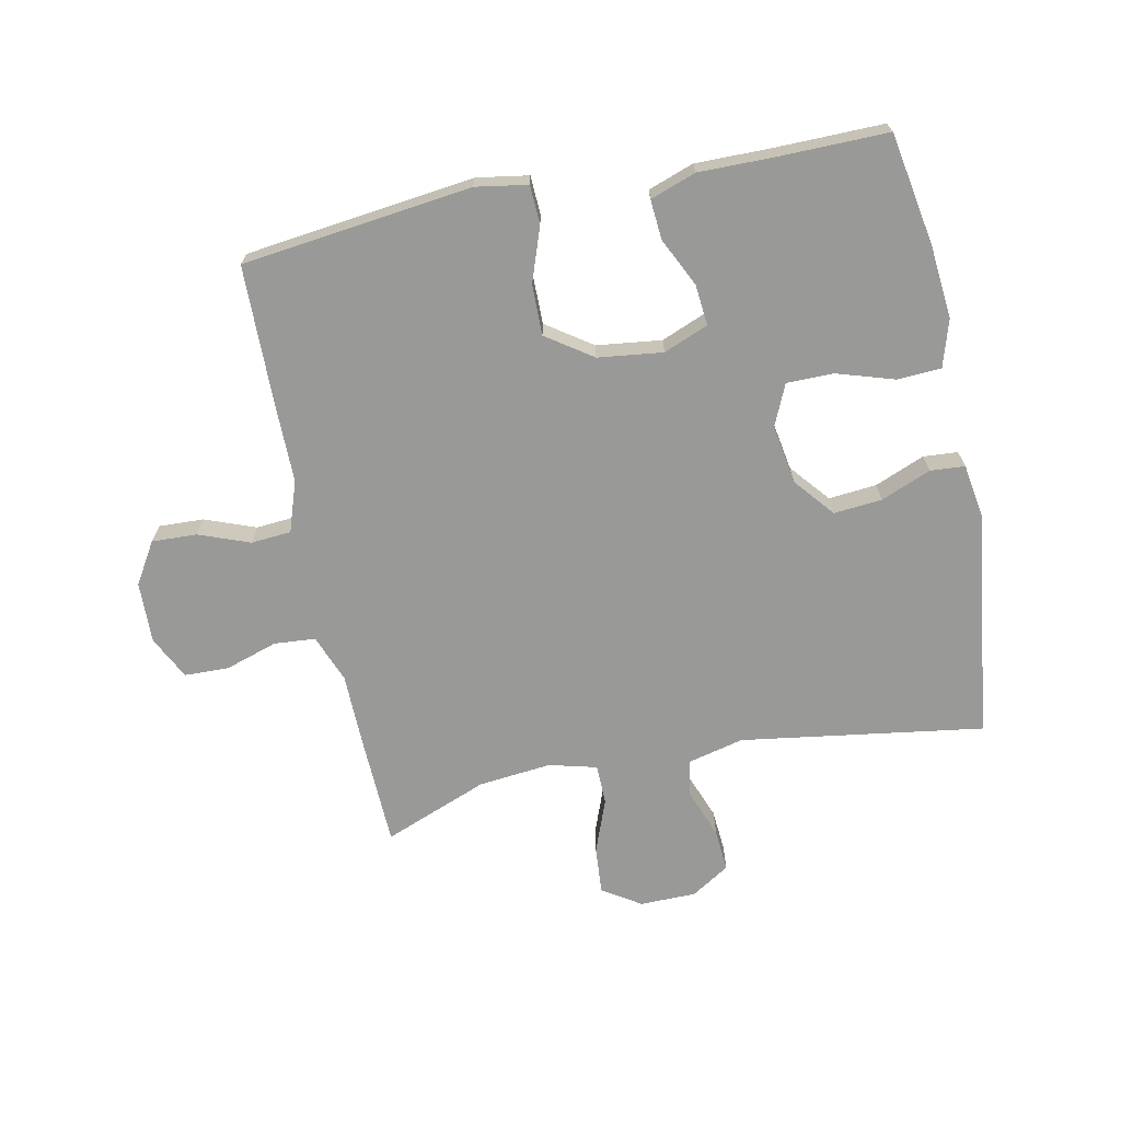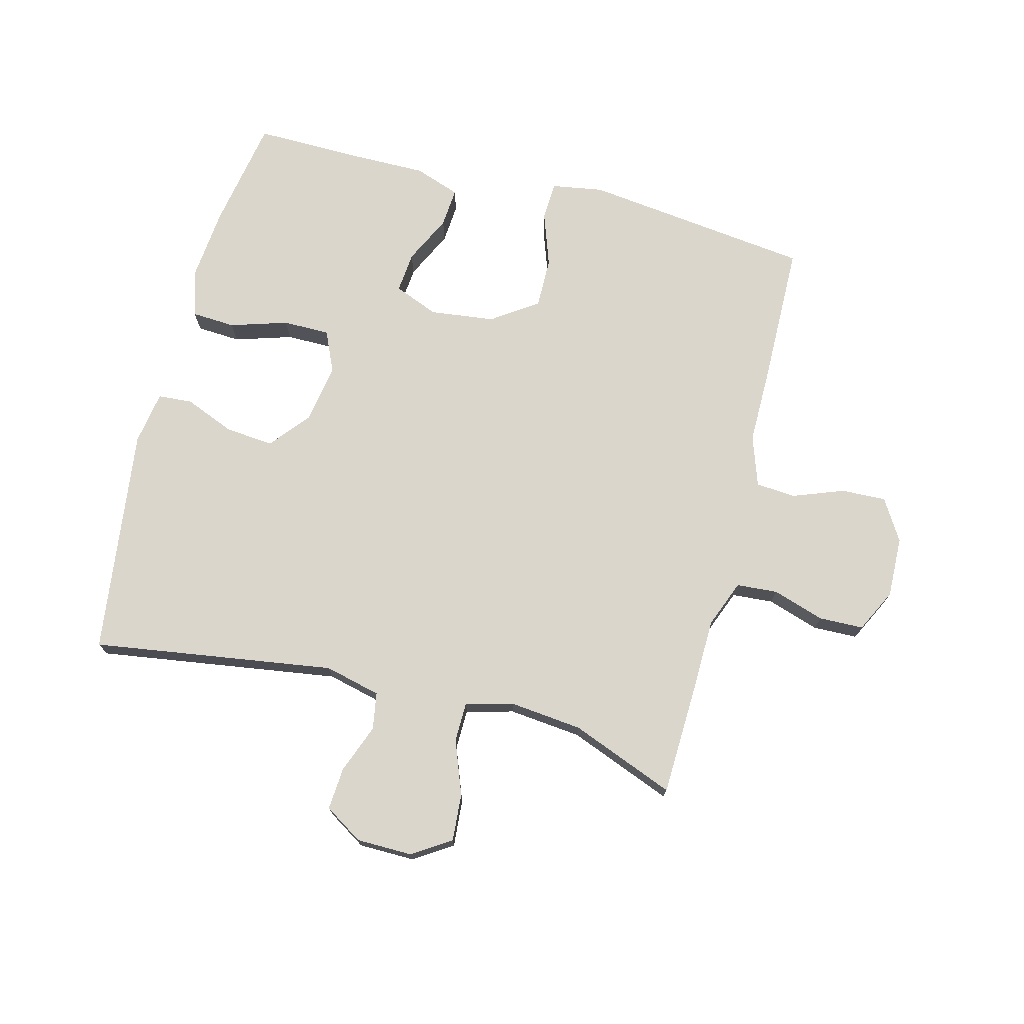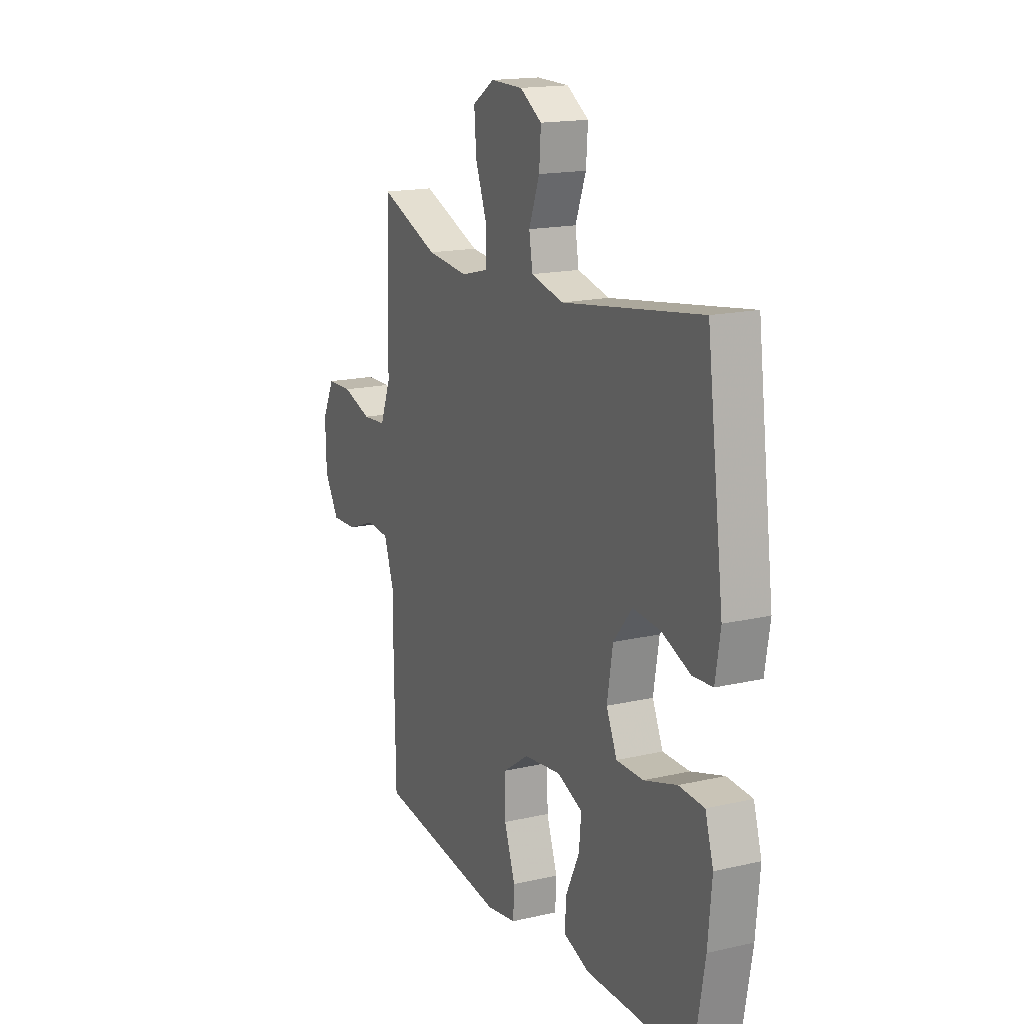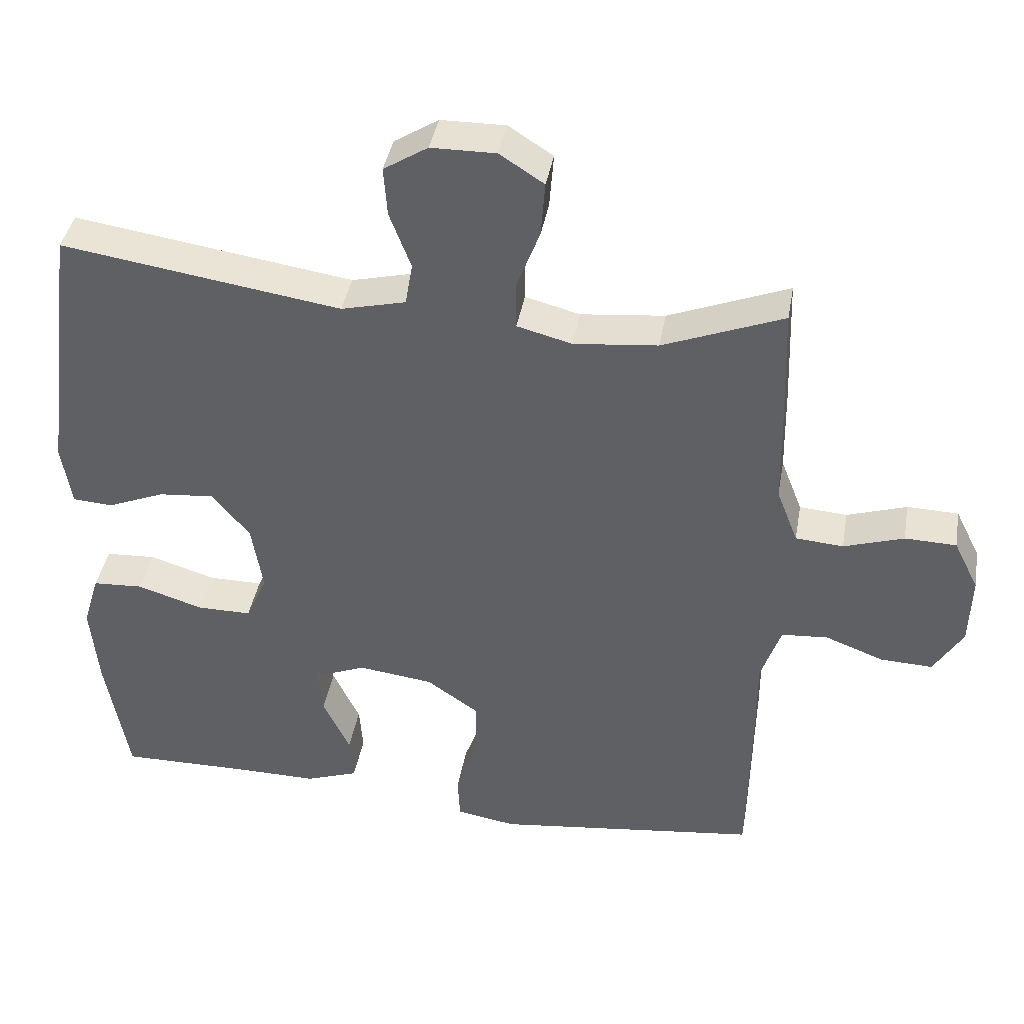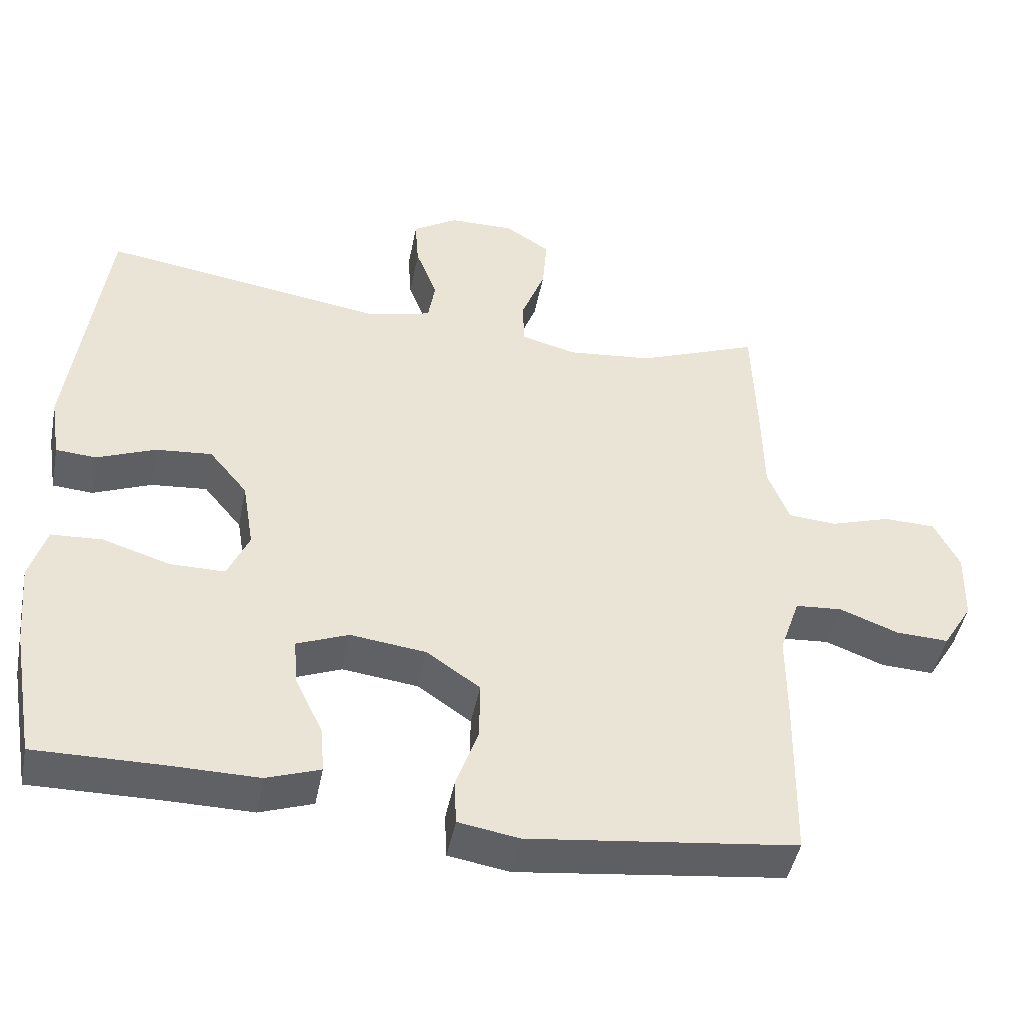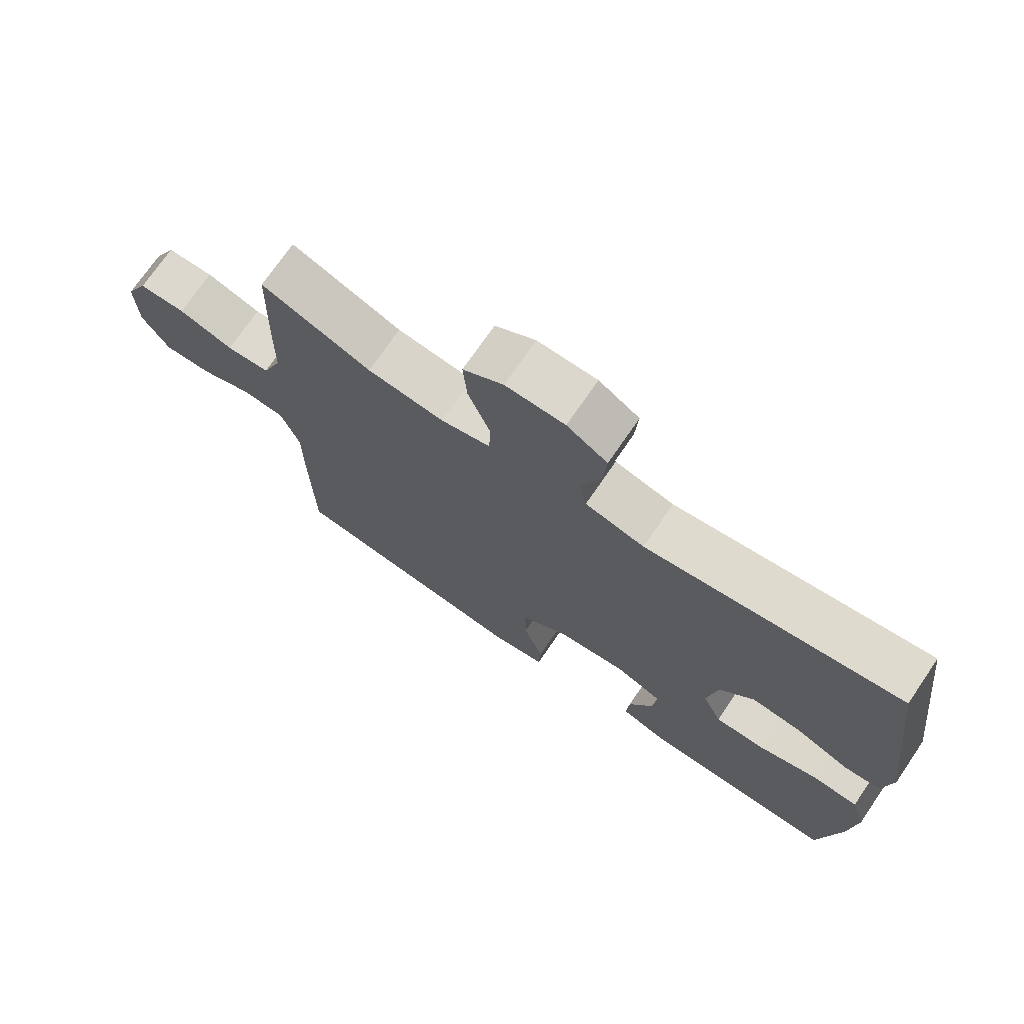
<metadata>
{"format":"obj","ext":"obj","renderer":"f3d","projection":"perspective","resolution":1024,"background":"white","views":[{"elev":-68.8,"azim":-168.4,"up":"+Y"},{"elev":73.5,"azim":14.5,"up":"+Y"},{"elev":16.7,"azim":-115.1,"up":"+Z"},{"elev":40.0,"azim":9.9,"up":"+Z"},{"elev":-45.9,"azim":-11.1,"up":"+Z"},{"elev":72.6,"azim":-145.6,"up":"+Z"}]}
</metadata>
<code>
v -0.5 0.07 -0.5
v -0.532 0.07 -0.318
v -0.543 0.07 -0.2
v -0.52 0.07 -0.124
v -0.449 0.07 -0.12
v -0.356 0.07 -0.149
v -0.28 0.07 -0.149
v -0.25 0.07 -0.082
v -0.266 0.07 0.014
v -0.319 0.07 0.078
v -0.397 0.07 0.071
v -0.478 0.07 0.038
v -0.534 0.07 0.042
v -0.548 0.07 0.129
v -0.5 0.07 0.5
v -0.107 0.07 0.441
v -0.016 0.07 0.463
v -0.006 0.07 0.523
v -0.036 0.07 0.602
v -0.041 0.07 0.671
v 0.021 0.07 0.71
v 0.112 0.07 0.711
v 0.174 0.07 0.671
v 0.168 0.07 0.594
v 0.135 0.07 0.507
v 0.136 0.07 0.442
v 0.213 0.07 0.422
v 0.331 0.07 0.434
v 0.5 0.07 0.5
v 0.506 0.07 0.319
v 0.508 0.07 0.2
v 0.538 0.07 0.123
v 0.605 0.07 0.118
v 0.689 0.07 0.145
v 0.761 0.07 0.143
v 0.796 0.07 0.073
v 0.793 0.07 -0.026
v 0.752 0.07 -0.093
v 0.679 0.07 -0.09
v 0.597 0.07 -0.059
v 0.532 0.07 -0.064
v 0.504 0.07 -0.146
v 0.504 0.07 -0.272
v 0.5 0.07 -0.5
v 0.129 0.07 -0.545
v 0.045 0.07 -0.531
v 0.042 0.07 -0.469
v 0.073 0.07 -0.381
v 0.074 0.07 -0.299
v 0 0.07 -0.248
v -0.105 0.07 -0.235
v -0.177 0.07 -0.264
v -0.171 0.07 -0.33
v -0.133 0.07 -0.409
v -0.128 0.07 -0.473
v -0.202 0.07 -0.499
v -0.323 0.07 -0.498
v -0.5 0 -0.5
v -0.532 0 -0.318
v -0.543 0 -0.2
v -0.52 0 -0.124
v -0.449 0 -0.12
v -0.356 0 -0.149
v -0.28 0 -0.149
v -0.25 0 -0.082
v -0.266 0 0.014
v -0.319 0 0.078
v -0.397 0 0.071
v -0.478 0 0.038
v -0.534 0 0.042
v -0.548 0 0.129
v -0.5 0 0.5
v -0.107 0 0.441
v -0.016 0 0.463
v -0.006 0 0.523
v -0.036 0 0.602
v -0.041 0 0.671
v 0.021 0 0.71
v 0.112 0 0.711
v 0.174 0 0.671
v 0.168 0 0.594
v 0.135 0 0.507
v 0.136 0 0.442
v 0.213 0 0.422
v 0.331 0 0.434
v 0.5 0 0.5
v 0.506 0 0.319
v 0.508 0 0.2
v 0.538 0 0.123
v 0.605 0 0.118
v 0.689 0 0.145
v 0.761 0 0.143
v 0.796 0 0.073
v 0.793 0 -0.026
v 0.752 0 -0.093
v 0.679 0 -0.09
v 0.597 0 -0.059
v 0.532 0 -0.064
v 0.504 0 -0.146
v 0.504 0 -0.272
v 0.5 0 -0.5
v 0.129 0 -0.545
v 0.045 0 -0.531
v 0.042 0 -0.469
v 0.073 0 -0.381
v 0.074 0 -0.299
v 0 0 -0.248
v -0.105 0 -0.235
v -0.177 0 -0.264
v -0.171 0 -0.33
v -0.133 0 -0.409
v -0.128 0 -0.473
v -0.202 0 -0.499
v -0.323 0 -0.498
f 54 55 56 57
f 53 54 57 1
f 52 53 1 2
f 51 52 2 3
f 45 46 47 48
f 45 48 49
f 42 43 44 45
f 41 42 45 49
f 37 38 39 40
f 37 40 41
f 36 37 41
f 33 34 35 36
f 32 33 36 41
f 31 32 41 49
f 28 29 30 31
f 27 28 31 49
f 22 23 24 25
f 22 25 26
f 21 22 26
f 18 19 20 21
f 18 21 26
f 17 18 26
f 16 17 26 27
f 14 15 16
f 11 12 13 14
f 10 11 14 16
f 9 10 16 27
f 3 4 5 6
f 51 3 6 7
f 50 51 7 8
f 9 27 49 50
f 8 9 50
f 114 113 112 111
f 58 114 111 110
f 59 58 110 109
f 60 59 109 108
f 105 104 103 102
f 106 105 102
f 102 101 100 99
f 106 102 99 98
f 97 96 95 94
f 98 97 94
f 98 94 93
f 93 92 91 90
f 98 93 90 89
f 106 98 89 88
f 88 87 86 85
f 106 88 85 84
f 82 81 80 79
f 83 82 79
f 83 79 78
f 78 77 76 75
f 83 78 75
f 83 75 74
f 84 83 74 73
f 73 72 71
f 71 70 69 68
f 73 71 68 67
f 84 73 67 66
f 63 62 61 60
f 64 63 60 108
f 65 64 108 107
f 107 106 84 66
f 107 66 65
f 1 58 59 2
f 2 59 60 3
f 3 60 61 4
f 4 61 62 5
f 5 62 63 6
f 6 63 64 7
f 7 64 65 8
f 8 65 66 9
f 9 66 67 10
f 10 67 68 11
f 11 68 69 12
f 12 69 70 13
f 13 70 71 14
f 14 71 72 15
f 15 72 73 16
f 16 73 74 17
f 17 74 75 18
f 18 75 76 19
f 19 76 77 20
f 20 77 78 21
f 21 78 79 22
f 22 79 80 23
f 23 80 81 24
f 24 81 82 25
f 25 82 83 26
f 26 83 84 27
f 27 84 85 28
f 28 85 86 29
f 29 86 87 30
f 30 87 88 31
f 31 88 89 32
f 32 89 90 33
f 33 90 91 34
f 34 91 92 35
f 35 92 93 36
f 36 93 94 37
f 37 94 95 38
f 38 95 96 39
f 39 96 97 40
f 40 97 98 41
f 41 98 99 42
f 42 99 100 43
f 43 100 101 44
f 44 101 102 45
f 45 102 103 46
f 46 103 104 47
f 47 104 105 48
f 48 105 106 49
f 49 106 107 50
f 50 107 108 51
f 51 108 109 52
f 52 109 110 53
f 53 110 111 54
f 54 111 112 55
f 55 112 113 56
f 56 113 114 57
f 57 114 58 1

</code>
